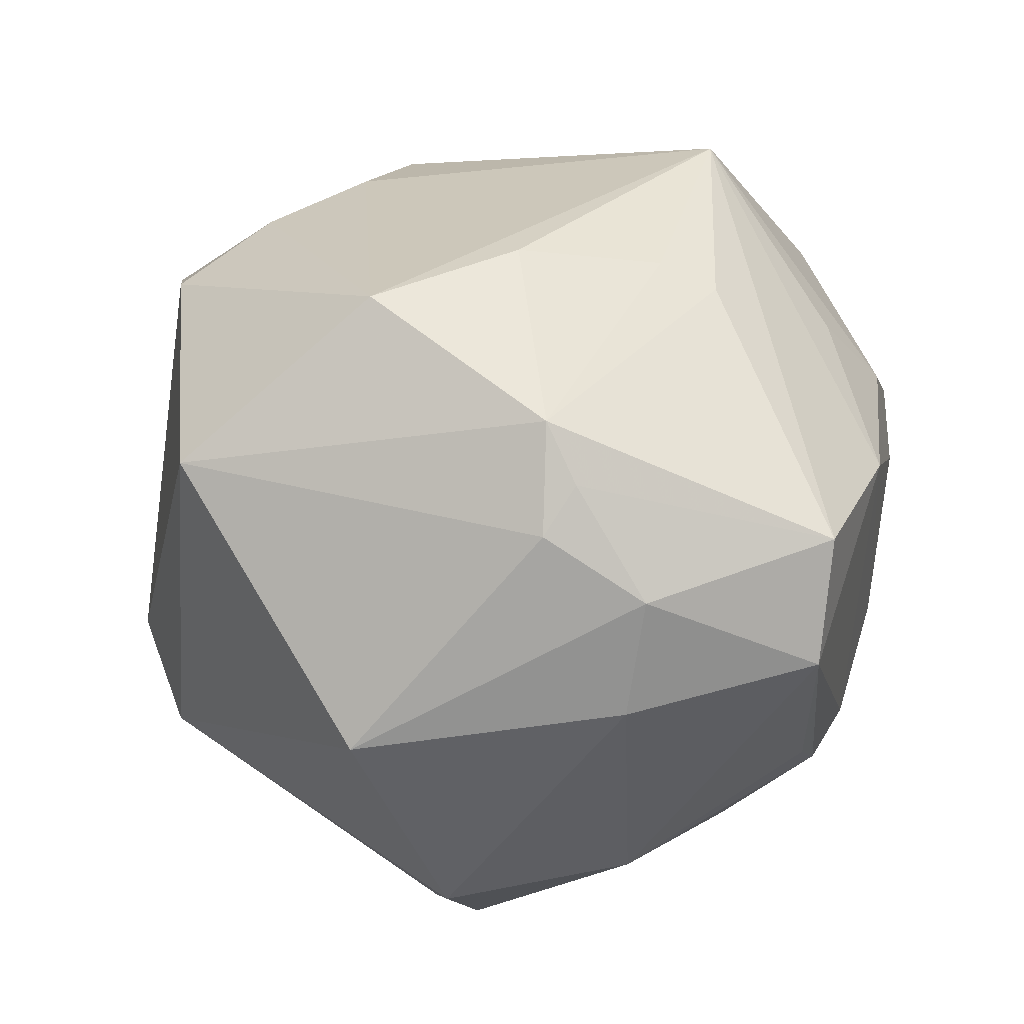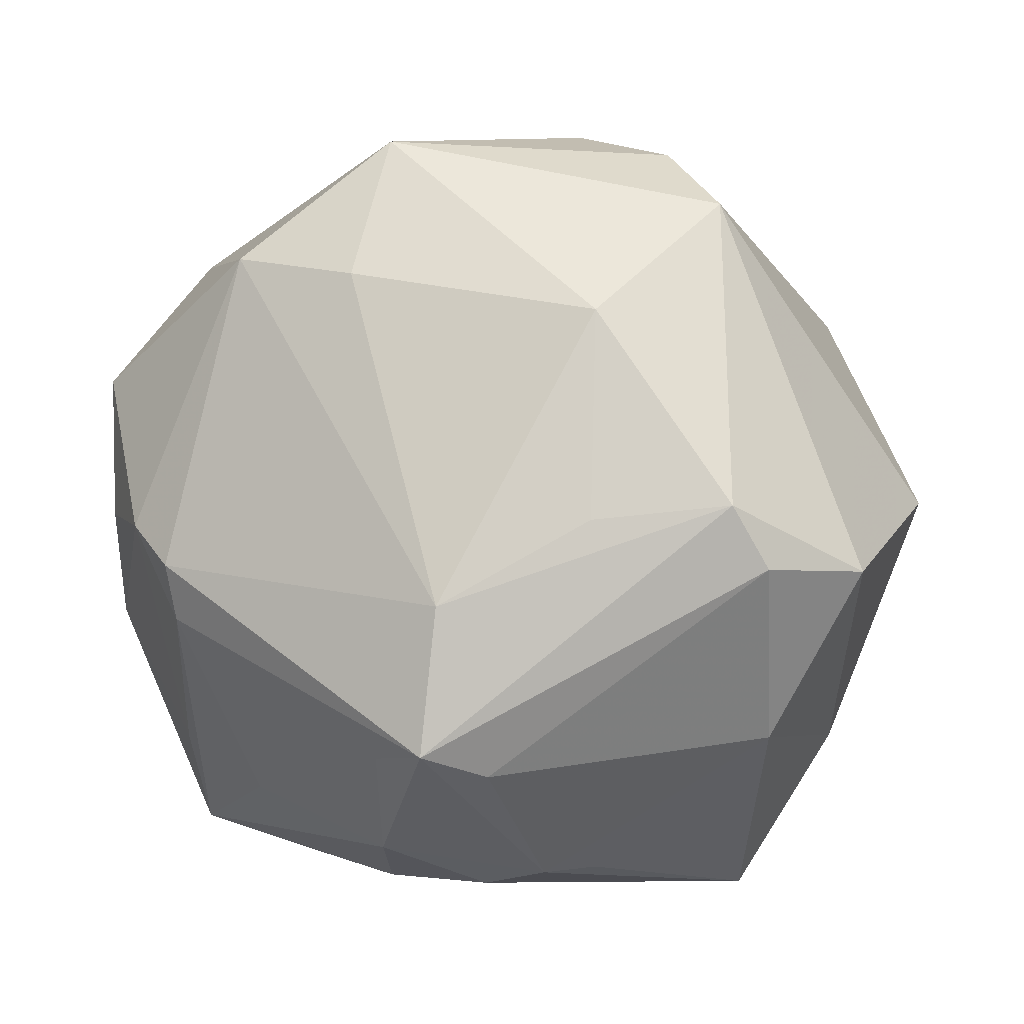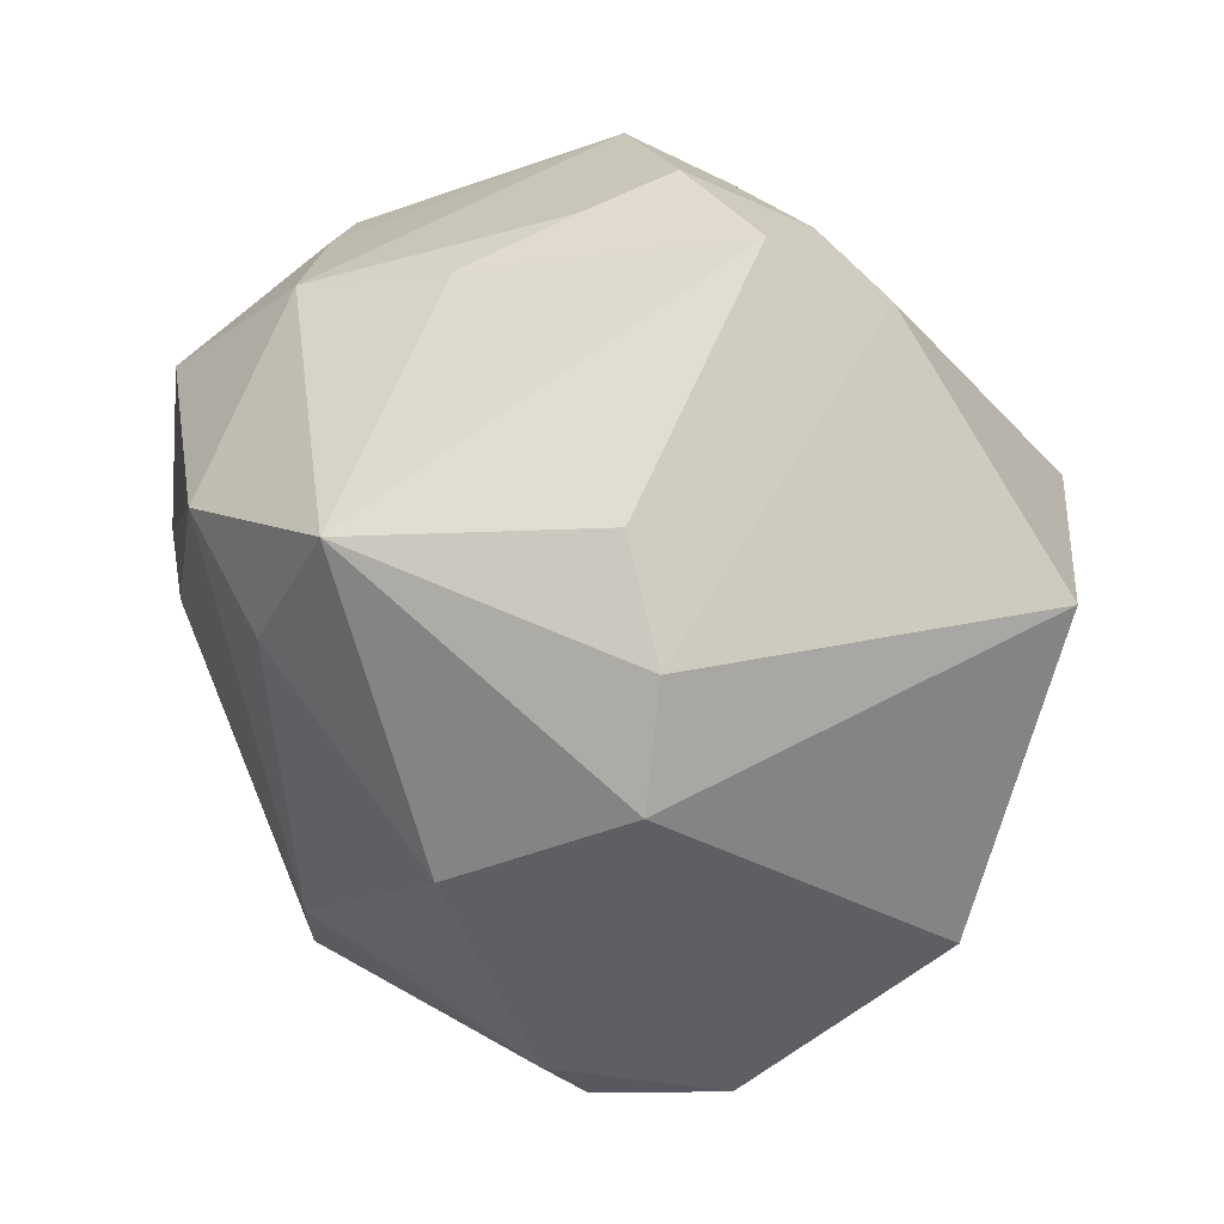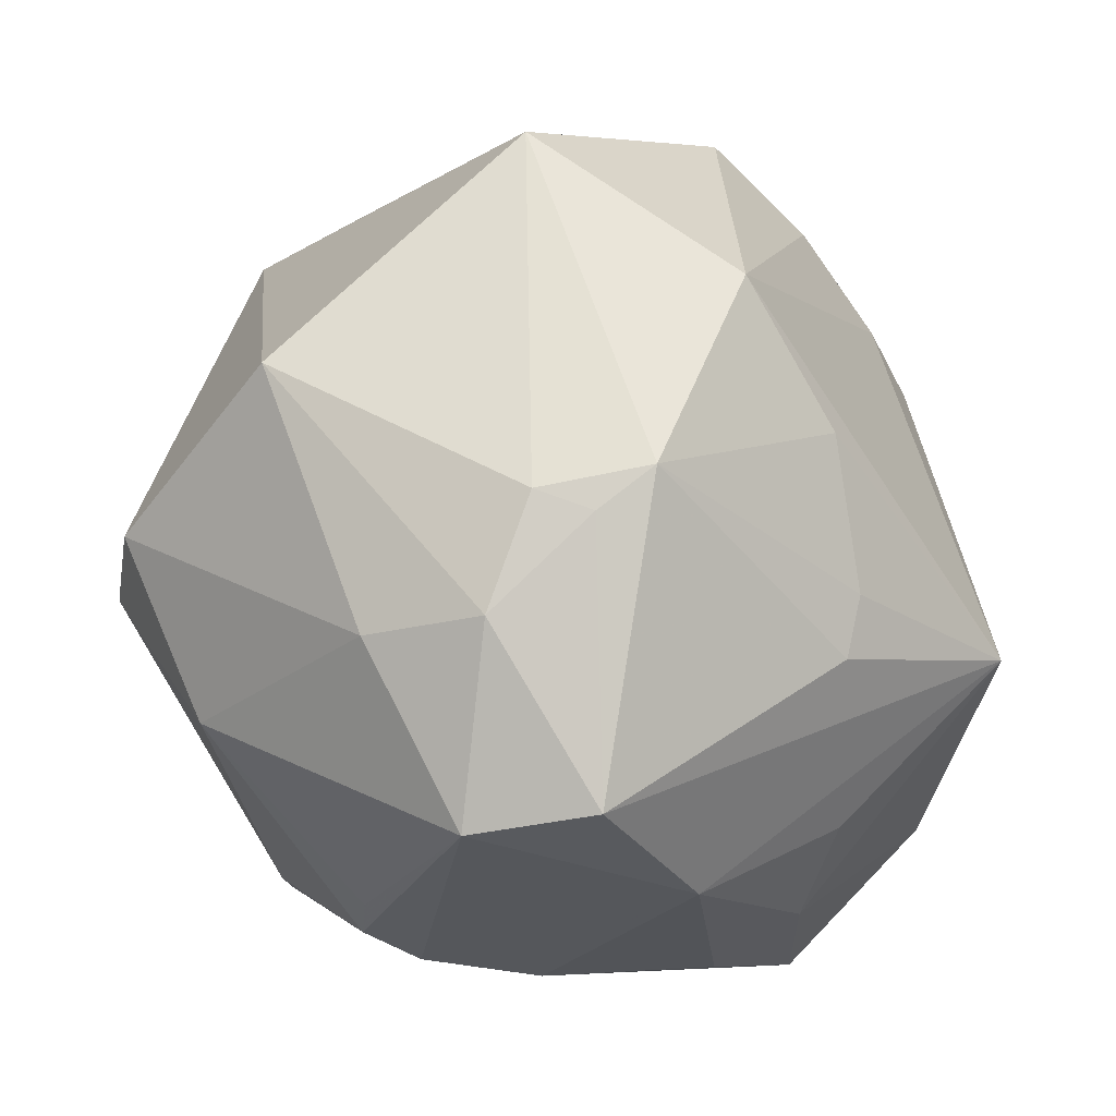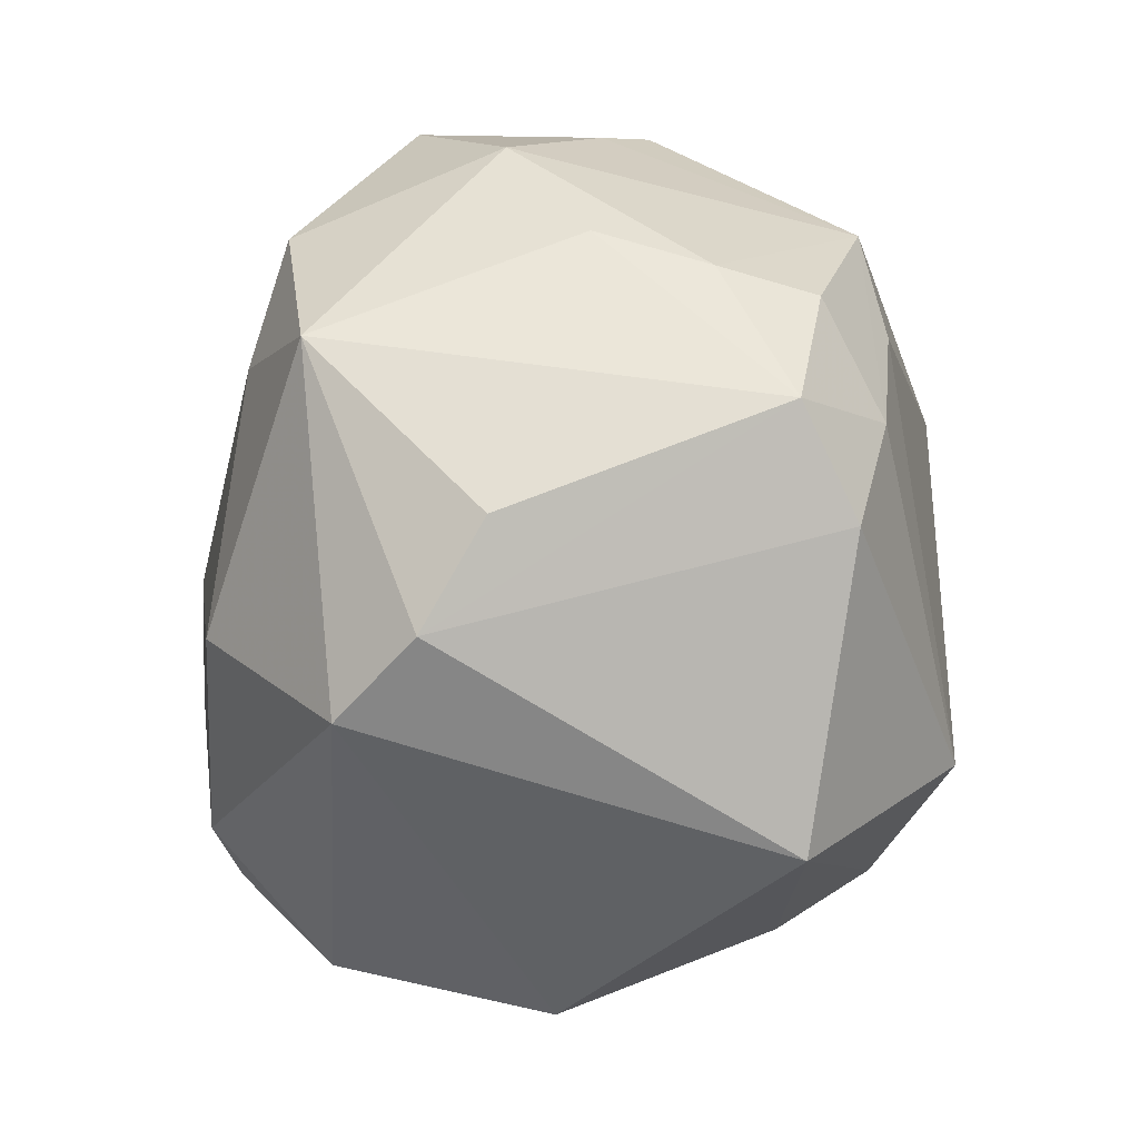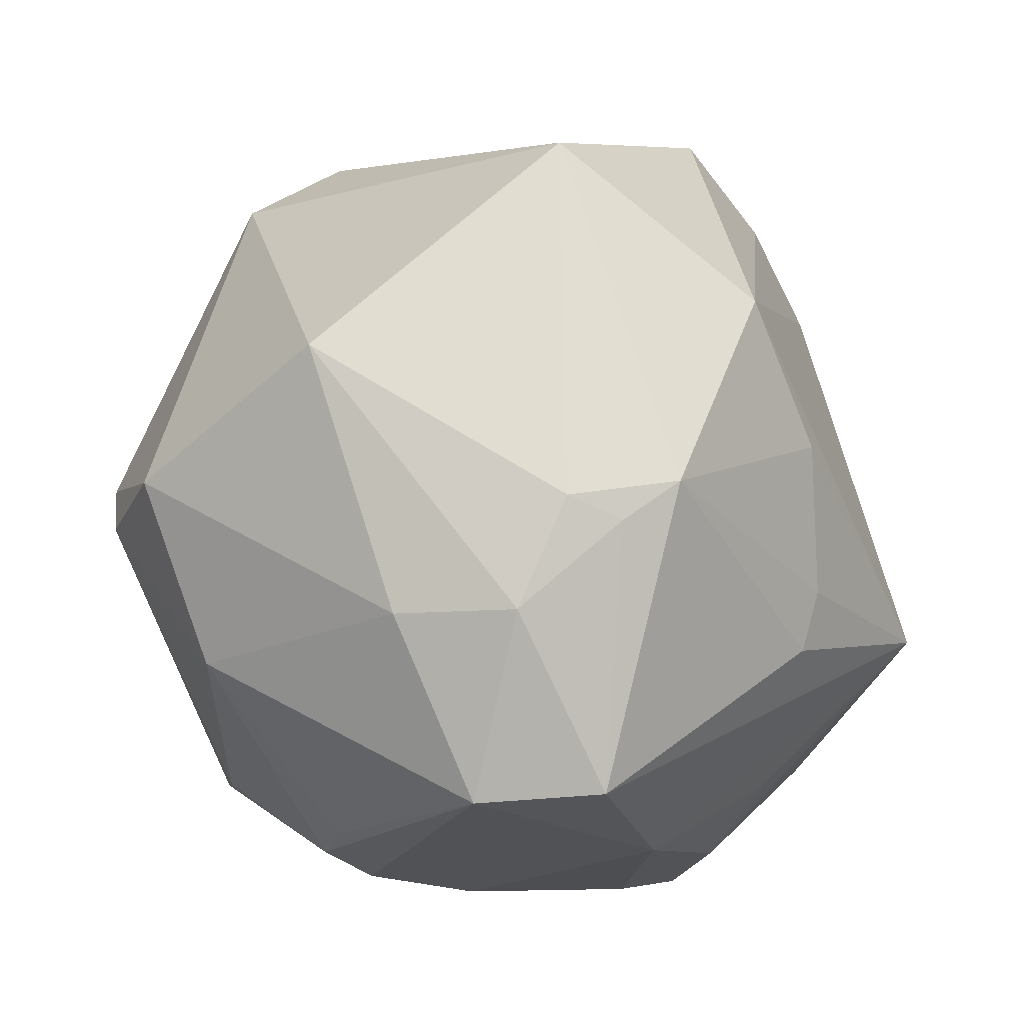
<metadata>
{"format":"obj","ext":"obj","renderer":"f3d","projection":"perspective","resolution":1024,"background":"white","views":[{"elev":37.2,"azim":-69.7,"up":"+Z"},{"elev":-3.4,"azim":-167.9,"up":"+Y"},{"elev":65.6,"azim":-130.6,"up":"+Y"},{"elev":-29.0,"azim":-50.2,"up":"+Y"},{"elev":71.5,"azim":-85.5,"up":"+Y"},{"elev":-23.1,"azim":-61.1,"up":"+Y"}]}
</metadata>
<code>
v 0.01181 -0.04402 -0.01318
v 0.04782 0.008051 0.009986
v 0.04277 -0.02449 0.01909
v -0.03697 -0.01592 0.02646
v 0.03684 0.03227 -0.01036
v 0.02531 0.02952 -0.03311
v -0.01814 -0.00226 -0.04107
v 0.006999 -0.02882 -0.03879
v 0.05078 -0.01109 -0.002587
v 0.04605 0.0004198 -0.01909
v -0.03856 0.02754 0.02666
v 0.01793 0.04105 0.02409
v 0.0394 -0.001674 -0.02968
v -0.03022 0.03594 -0.02202
v 0.001562 -0.02366 0.03751
v 0.0006457 -0.02855 -0.04354
v 0.0338 -0.01287 -0.0305
v 0.01913 0.02879 0.03232
v -0.0324 -0.01813 0.03093
v 0.04032 -0.03799 0.00158
v -0.04009 -0.02712 0.00645
v -0.001494 -0.04422 -0.01984
v -0.008995 -0.04269 -0.0219
v 0.00113 -0.01689 0.03993
v -0.007333 -0.002144 0.04345
v 0.01771 -0.03408 0.02473
v 0.02713 -0.01517 0.04145
v 0.03425 -0.006583 -0.0333
v -0.0109 0.04762 -0.007768
v 0.03976 -0.02732 -0.008824
v -0.01815 0.02162 -0.0379
v 0.02377 -0.03986 0.01474
v -0.05183 0.001749 0.002031
v -0.005897 -0.03082 -0.03849
v -0.03557 -0.02668 -0.02166
v 0.003427 0.04843 0.02219
v 0.008158 0.04371 -0.02861
v 0.01085 0.02689 -0.03614
v 0.04982 -0.005594 0.002421
v 0.0006725 -0.04545 0.0179
v 0.04835 0.01412 0.004899
v 0.03156 0.0274 0.02866
v -0.01414 -0.04233 -0.01678
v 0.006141 0.03641 0.03184
v -0.04669 -0.007598 -0.02368
v -0.02966 -0.01362 0.03666
v 0.01999 0.04221 0.01293
v 0.02377 0.04042 -0.0002303
v 0.04556 0.0167 -0.02148
v -0.03714 -0.007718 -0.03503
v -0.02173 -0.0452 0.02296
v 0.02815 -0.03333 -0.01537
v -0.02813 -0.04606 0.009905
v -0.001355 -0.01183 -0.04449
v -0.007527 0.04261 0.02919
v -0.0228 0.0437 -0.01379
v -0.03352 -0.0006868 -0.03819
v -0.02263 0.01007 0.04344
v 0.04551 0.01925 -0.000467
v 0.009218 -0.03963 -0.02723
v -0.0364 -0.02785 0.01996
v 0.04726 -0.01919 0.0166
v 0.02593 -0.04227 0.001046
f 19 51 46
f 11 56 14
f 57 14 31
f 45 14 57
f 17 16 28
f 15 51 27
f 46 51 15
f 32 3 27
f 20 3 32
f 11 14 33
f 33 14 45
f 27 42 18
f 18 42 44
f 58 18 44
f 11 46 58
f 46 25 58
f 27 18 58
f 58 25 27
f 44 42 12
f 12 36 44
f 12 42 47
f 47 36 12
f 20 32 63
f 16 60 23
f 23 60 22
f 23 22 53
f 17 20 52
f 52 60 17
f 20 60 52
f 8 16 17
f 17 60 8
f 8 60 16
f 16 57 54
f 31 38 54
f 54 38 6
f 6 28 54
f 54 28 16
f 50 57 16
f 50 35 45
f 45 57 50
f 37 14 56
f 6 38 37
f 31 14 37
f 37 38 31
f 26 32 27
f 53 51 61
f 51 19 61
f 46 15 24
f 24 25 46
f 24 15 27
f 27 25 24
f 11 58 55
f 55 58 44
f 44 36 55
f 55 56 11
f 55 36 56
f 40 63 32
f 32 26 40
f 40 51 53
f 27 51 40
f 40 26 27
f 53 22 40
f 22 60 1
f 1 40 22
f 63 40 1
f 1 60 20
f 20 63 1
f 53 35 43
f 43 23 53
f 35 23 43
f 7 57 31
f 31 54 7
f 7 54 57
f 34 50 16
f 35 50 34
f 16 23 34
f 34 23 35
f 56 36 29
f 29 37 56
f 36 37 29
f 48 36 47
f 48 37 36
f 30 20 17
f 17 28 13
f 13 30 17
f 13 28 6
f 53 61 21
f 21 61 33
f 21 33 45
f 21 35 53
f 45 35 21
f 4 61 19
f 33 61 4
f 4 19 46
f 4 46 11
f 11 33 4
f 20 30 9
f 9 13 10
f 30 13 9
f 47 42 5
f 5 48 47
f 6 37 5
f 37 48 5
f 62 3 20
f 20 9 62
f 27 3 62
f 62 42 27
f 42 41 59
f 59 5 42
f 2 41 42
f 42 62 2
f 5 59 49
f 6 5 49
f 49 59 41
f 49 13 6
f 10 13 49
f 49 9 10
f 41 9 49
f 39 62 9
f 39 2 62
f 39 9 41
f 41 2 39

</code>
